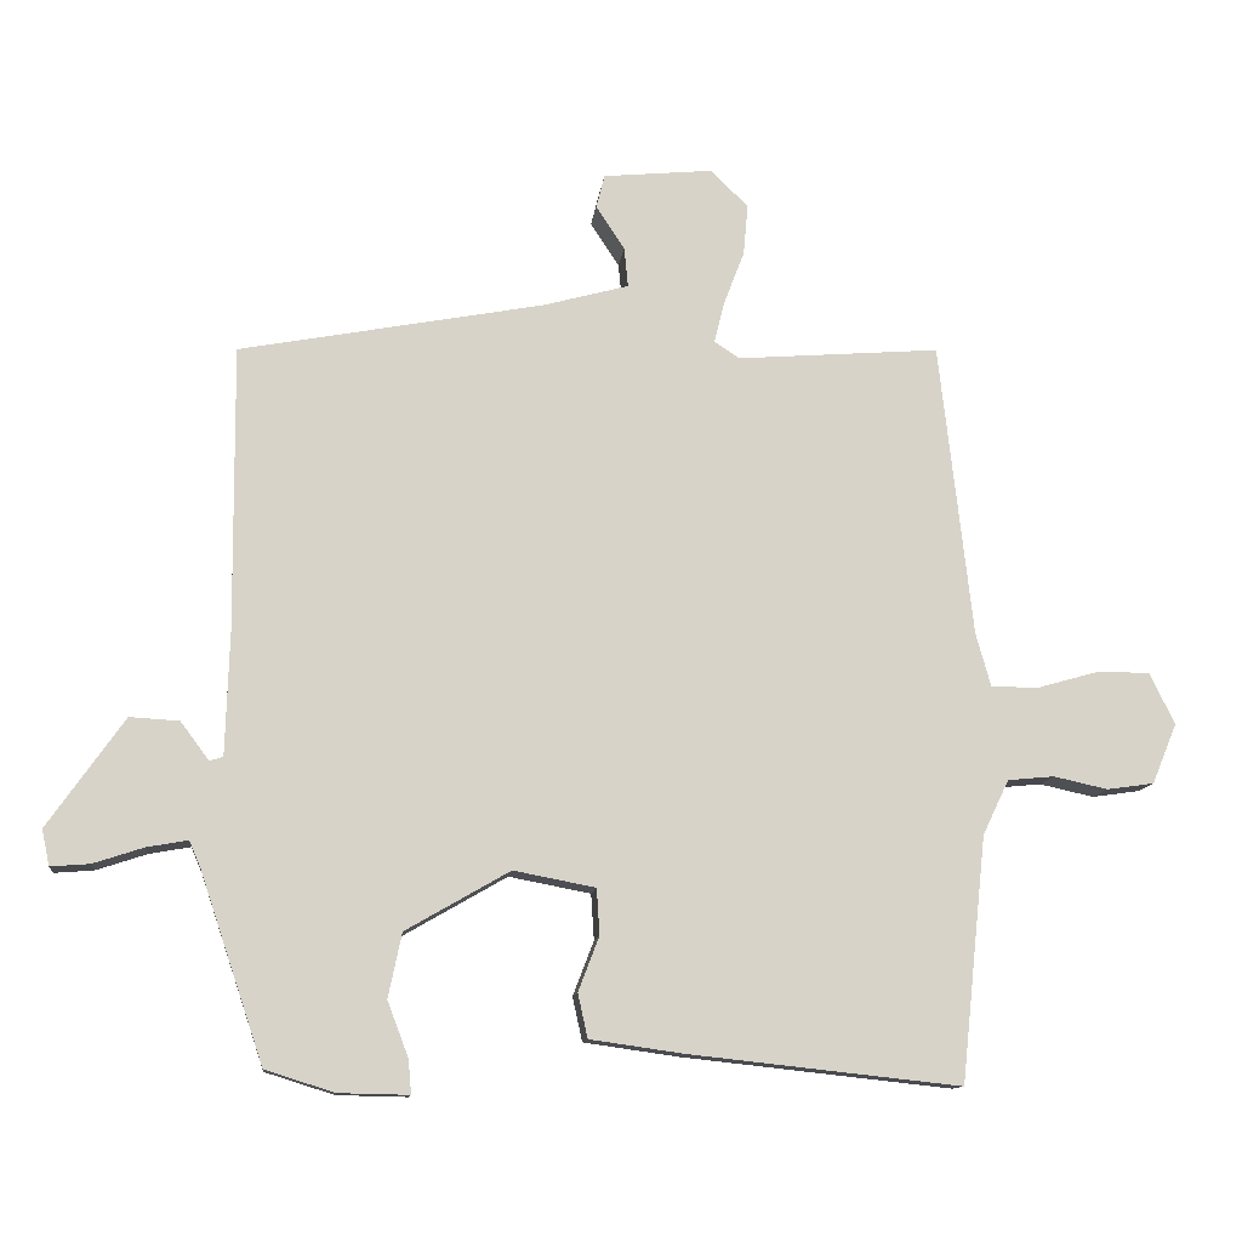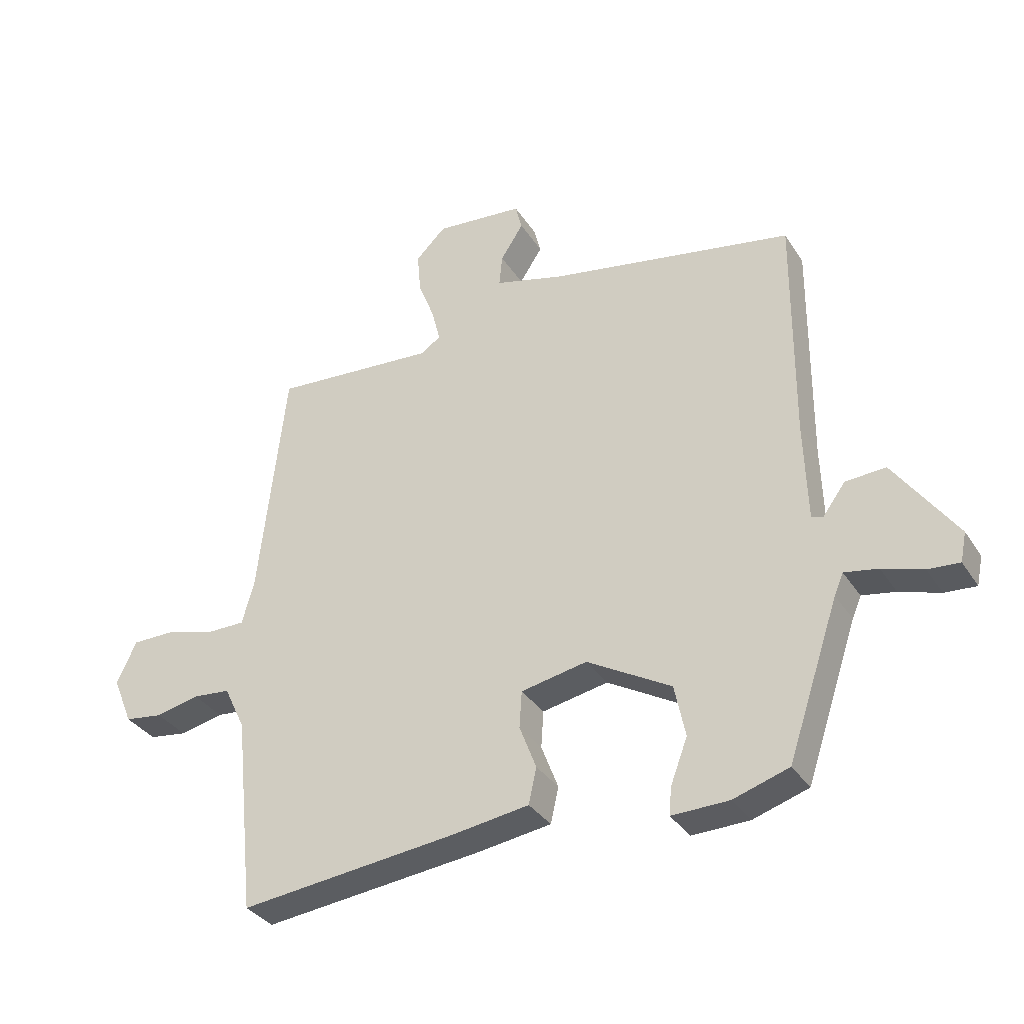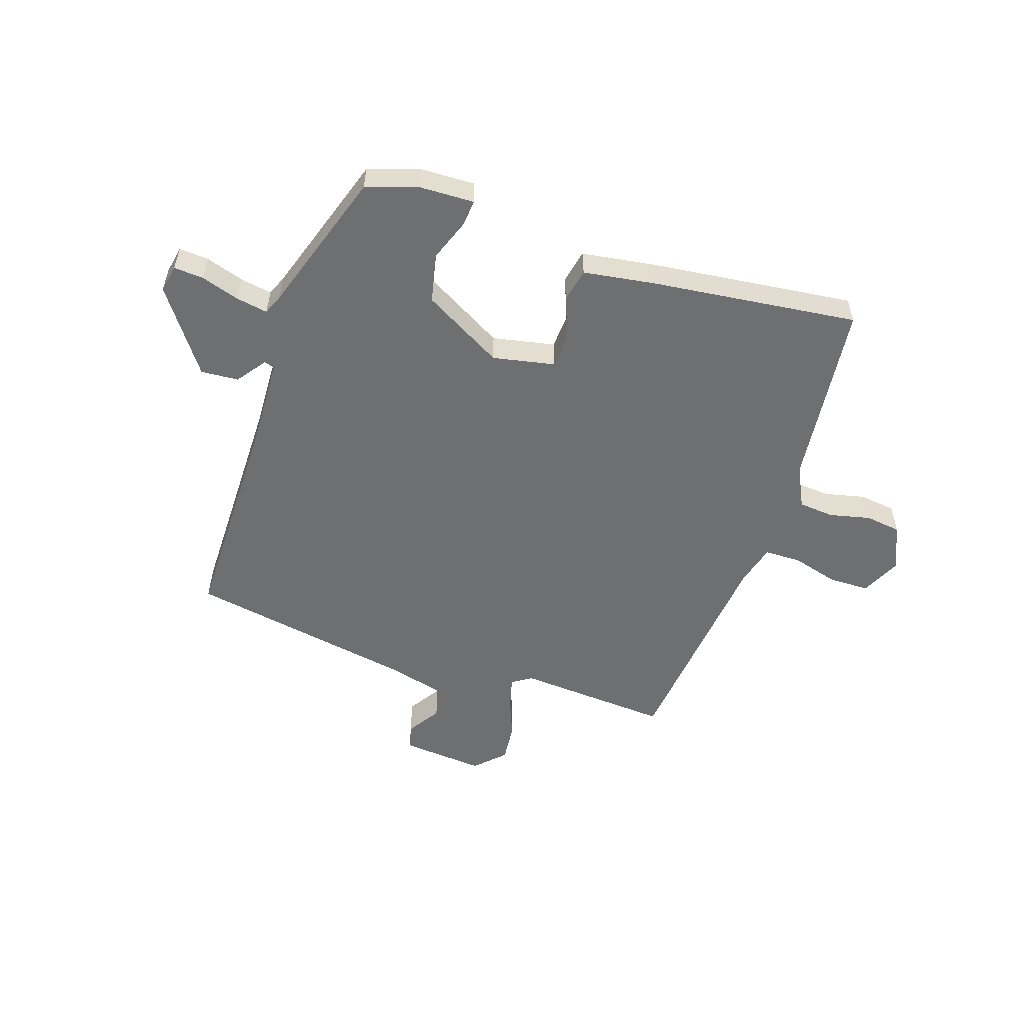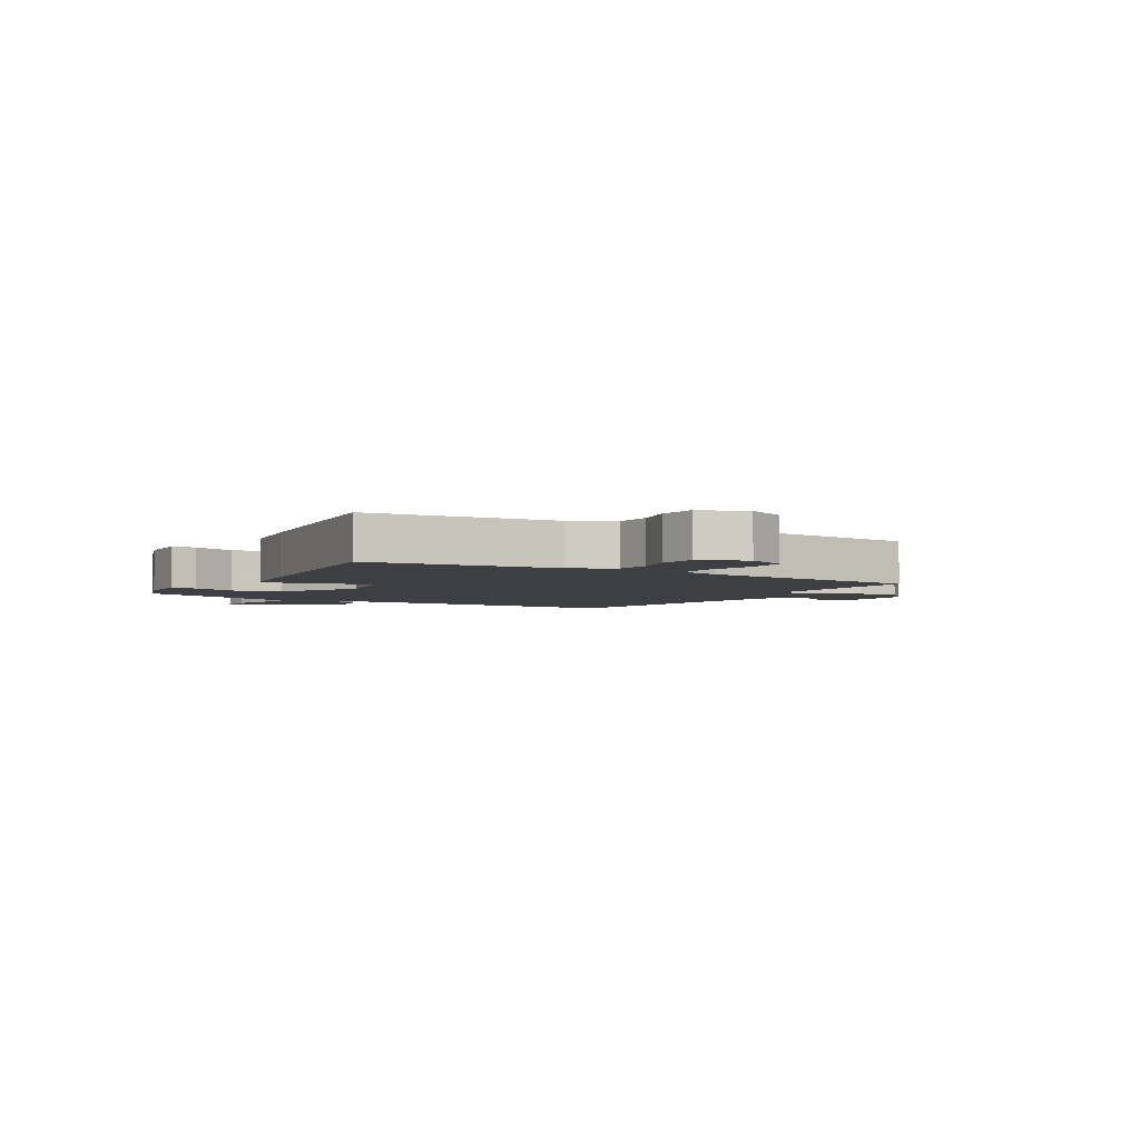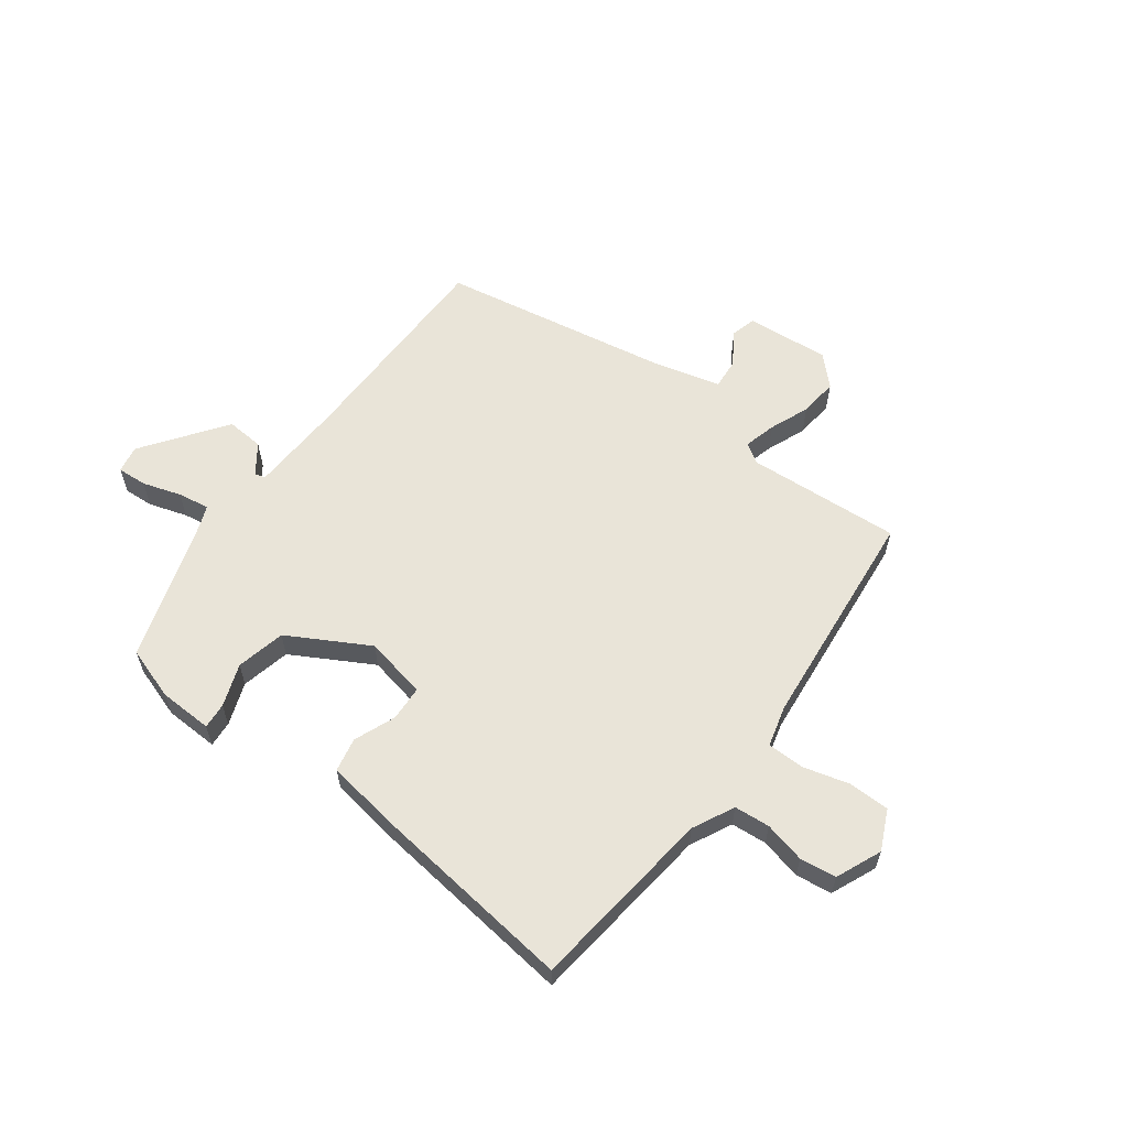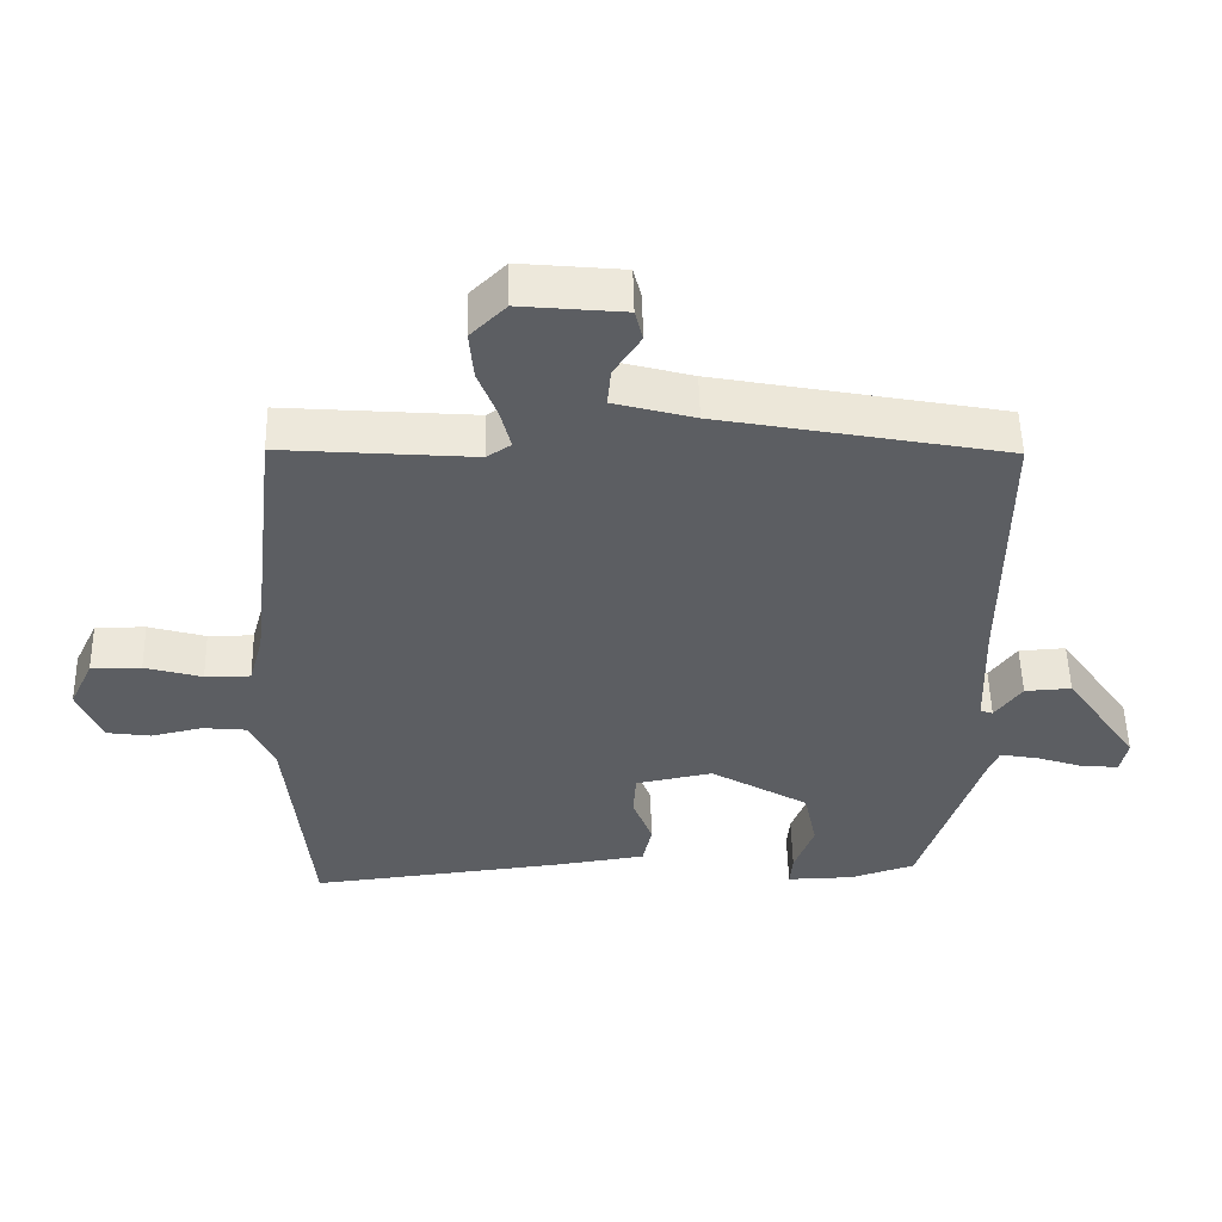
<metadata>
{"format":"obj","ext":"obj","renderer":"f3d","projection":"perspective","resolution":1024,"background":"white","views":[{"elev":-11.8,"azim":173.5,"up":"+Z"},{"elev":-34.2,"azim":28.3,"up":"+Z"},{"elev":-54.5,"azim":162.1,"up":"+Y"},{"elev":-3.9,"azim":-120.0,"up":"+Y"},{"elev":59.9,"azim":-142.6,"up":"+Y"},{"elev":51.9,"azim":-1.3,"up":"+Z"}]}
</metadata>
<code>
v 0.49 0.07 0.449
v 0.487 0.07 0.07
v 0.492 0.07 -0.094
v 0.51 0.07 -0.1
v 0.548 0.07 -0.049
v 0.614 0.07 -0.045
v 0.716 0.07 -0.19
v 0.706 0.07 -0.238
v 0.654 0.07 -0.234
v 0.587 0.07 -0.212
v 0.532 0.07 -0.202
v 0.517 0.07 -0.237
v 0.432 0.07 -0.489
v 0.34 0.07 -0.518
v 0.246 0.07 -0.52
v 0.25 0.07 -0.475
v 0.278 0.07 -0.401
v 0.26 0.07 -0.315
v 0.121 0.07 -0.235
v 0.012 0.07 -0.256
v 0.008 0.07 -0.317
v 0.036 0.07 -0.39
v 0.023 0.07 -0.449
v -0.104 0.07 -0.467
v -0.464 0.07 -0.506
v -0.498 0.07 -0.18
v -0.533 0.07 -0.107
v -0.595 0.07 -0.101
v -0.667 0.07 -0.117
v -0.73 0.07 -0.108
v -0.763 0.07 -0.028
v -0.73 0.07 0.041
v -0.659 0.07 0.041
v -0.578 0.07 0.018
v -0.514 0.07 0.018
v -0.494 0.07 0.09
v -0.45 0.07 0.481
v -0.18 0.07 0.46
v -0.146 0.07 0.482
v -0.16 0.07 0.538
v -0.187 0.07 0.608
v -0.193 0.07 0.676
v -0.143 0.07 0.725
v 0.003 0.07 0.711
v 0.014 0.07 0.667
v -0.024 0.07 0.609
v -0.029 0.07 0.556
v 0.085 0.07 0.525
v 0.49 0 0.449
v 0.487 0 0.07
v 0.492 0 -0.094
v 0.51 0 -0.1
v 0.548 0 -0.049
v 0.614 0 -0.045
v 0.716 0 -0.19
v 0.706 0 -0.238
v 0.654 0 -0.234
v 0.587 0 -0.212
v 0.532 0 -0.202
v 0.517 0 -0.237
v 0.432 0 -0.489
v 0.34 0 -0.518
v 0.246 0 -0.52
v 0.25 0 -0.475
v 0.278 0 -0.401
v 0.26 0 -0.315
v 0.121 0 -0.235
v 0.012 0 -0.256
v 0.008 0 -0.317
v 0.036 0 -0.39
v 0.023 0 -0.449
v -0.104 0 -0.467
v -0.464 0 -0.506
v -0.498 0 -0.18
v -0.533 0 -0.107
v -0.595 0 -0.101
v -0.667 0 -0.117
v -0.73 0 -0.108
v -0.763 0 -0.028
v -0.73 0 0.041
v -0.659 0 0.041
v -0.578 0 0.018
v -0.514 0 0.018
v -0.494 0 0.09
v -0.45 0 0.481
v -0.18 0 0.46
v -0.146 0 0.482
v -0.16 0 0.538
v -0.187 0 0.608
v -0.193 0 0.676
v -0.143 0 0.725
v 0.003 0 0.711
v 0.014 0 0.667
v -0.024 0 0.609
v -0.029 0 0.556
v 0.085 0 0.525
f 43 44 45 46
f 43 46 47
f 40 41 42 43
f 39 40 43 47
f 38 39 47 48
f 36 37 38
f 35 36 38 48
f 31 32 33 34
f 31 34 35
f 28 29 30 31
f 27 28 31 35
f 26 27 35 48
f 21 22 23 24
f 20 21 24 25
f 14 15 16 17
f 12 13 14 17
f 11 12 17 18
f 7 8 9 10
f 7 10 11
f 4 5 6 7
f 3 4 7 11
f 26 48 1 2
f 20 25 26 2
f 19 20 2 3
f 3 11 18 19
f 94 93 92 91
f 95 94 91
f 91 90 89 88
f 95 91 88 87
f 96 95 87 86
f 86 85 84
f 96 86 84 83
f 82 81 80 79
f 83 82 79
f 79 78 77 76
f 83 79 76 75
f 96 83 75 74
f 72 71 70 69
f 73 72 69 68
f 65 64 63 62
f 65 62 61 60
f 66 65 60 59
f 58 57 56 55
f 59 58 55
f 55 54 53 52
f 59 55 52 51
f 50 49 96 74
f 50 74 73 68
f 51 50 68 67
f 67 66 59 51
f 1 49 50 2
f 2 50 51 3
f 3 51 52 4
f 4 52 53 5
f 5 53 54 6
f 6 54 55 7
f 7 55 56 8
f 8 56 57 9
f 9 57 58 10
f 10 58 59 11
f 11 59 60 12
f 12 60 61 13
f 13 61 62 14
f 14 62 63 15
f 15 63 64 16
f 16 64 65 17
f 17 65 66 18
f 18 66 67 19
f 19 67 68 20
f 20 68 69 21
f 21 69 70 22
f 22 70 71 23
f 23 71 72 24
f 24 72 73 25
f 25 73 74 26
f 26 74 75 27
f 27 75 76 28
f 28 76 77 29
f 29 77 78 30
f 30 78 79 31
f 31 79 80 32
f 32 80 81 33
f 33 81 82 34
f 34 82 83 35
f 35 83 84 36
f 36 84 85 37
f 37 85 86 38
f 38 86 87 39
f 39 87 88 40
f 40 88 89 41
f 41 89 90 42
f 42 90 91 43
f 43 91 92 44
f 44 92 93 45
f 45 93 94 46
f 46 94 95 47
f 47 95 96 48
f 48 96 49 1

</code>
